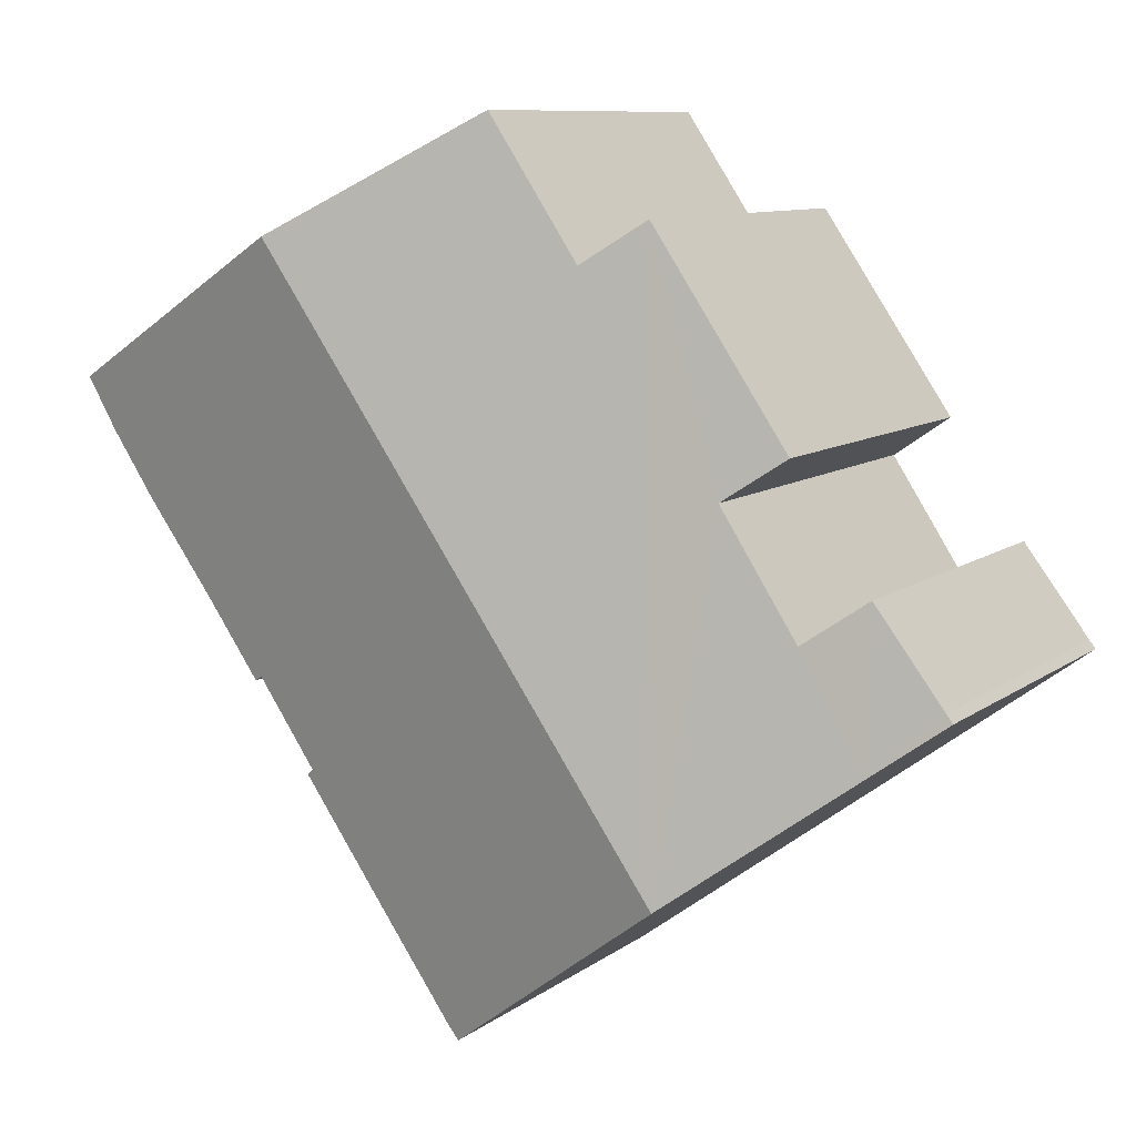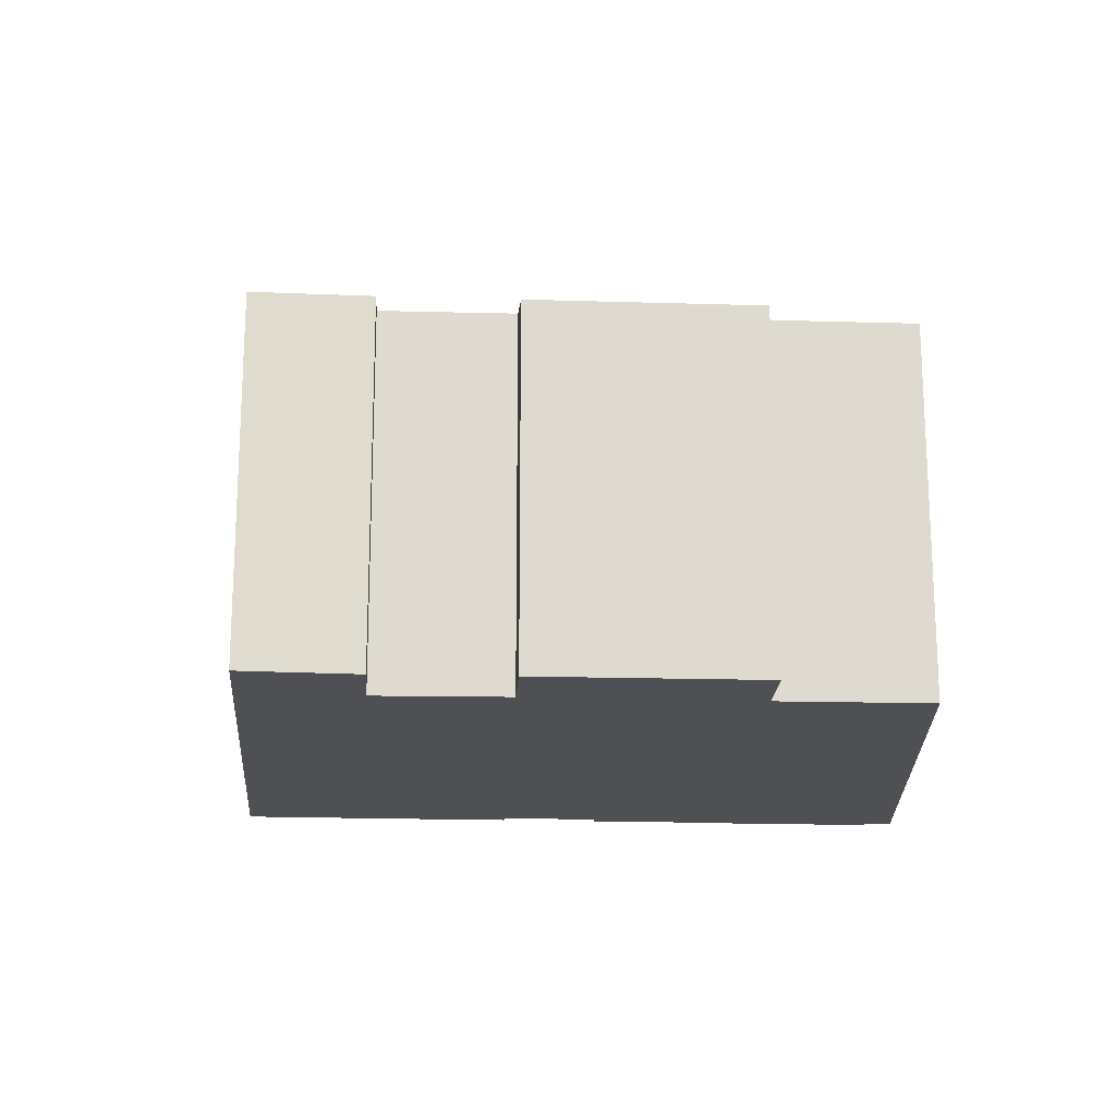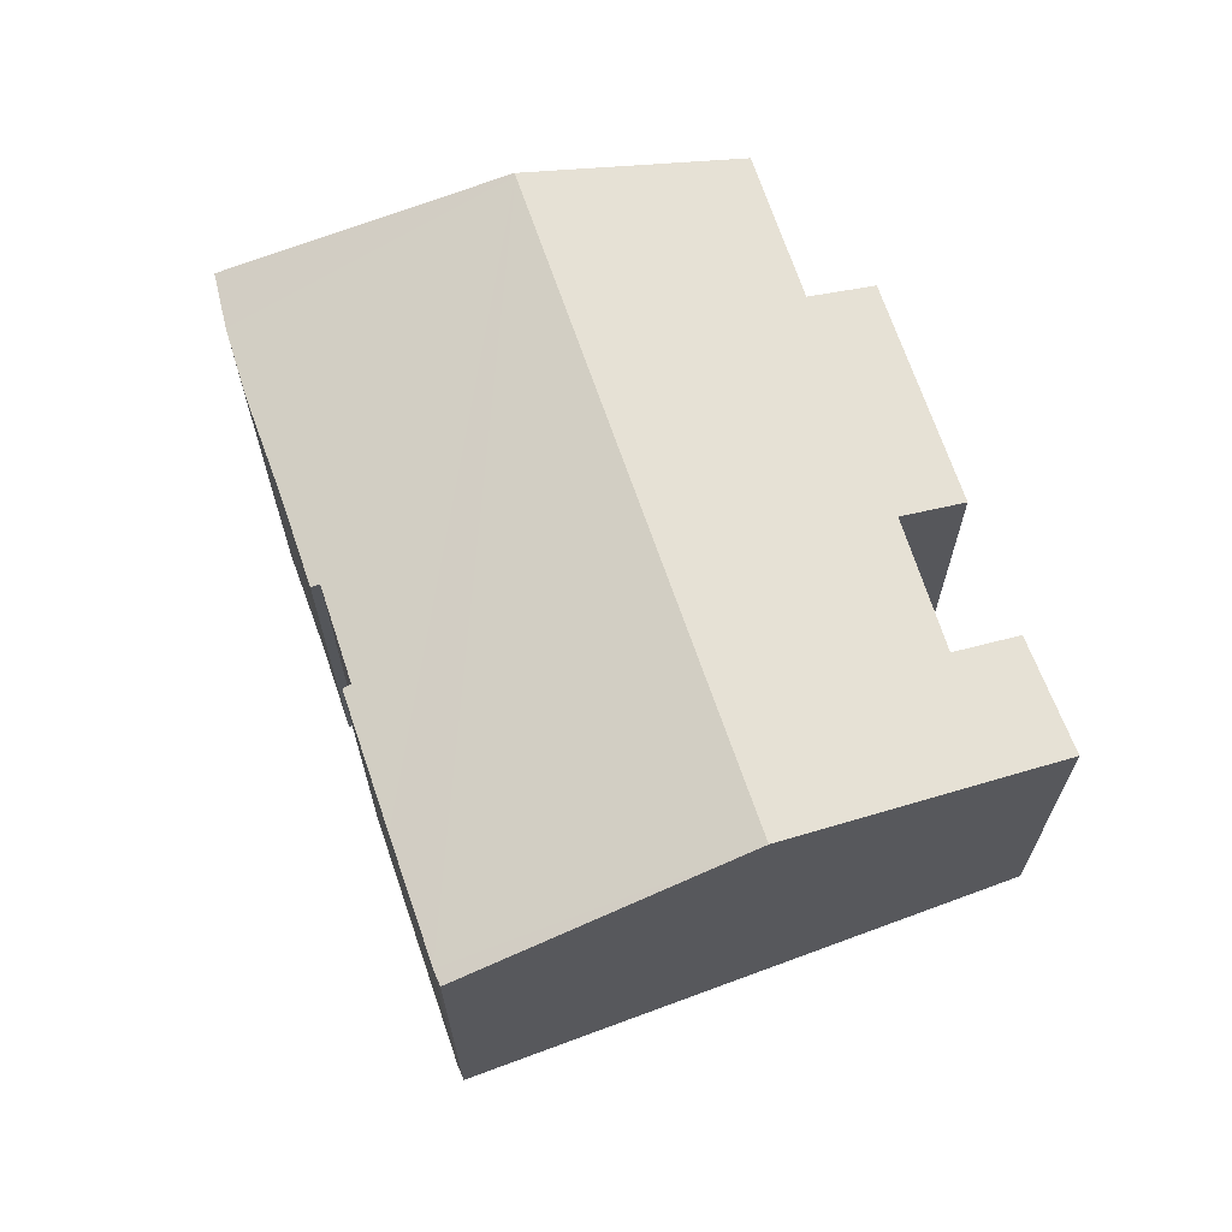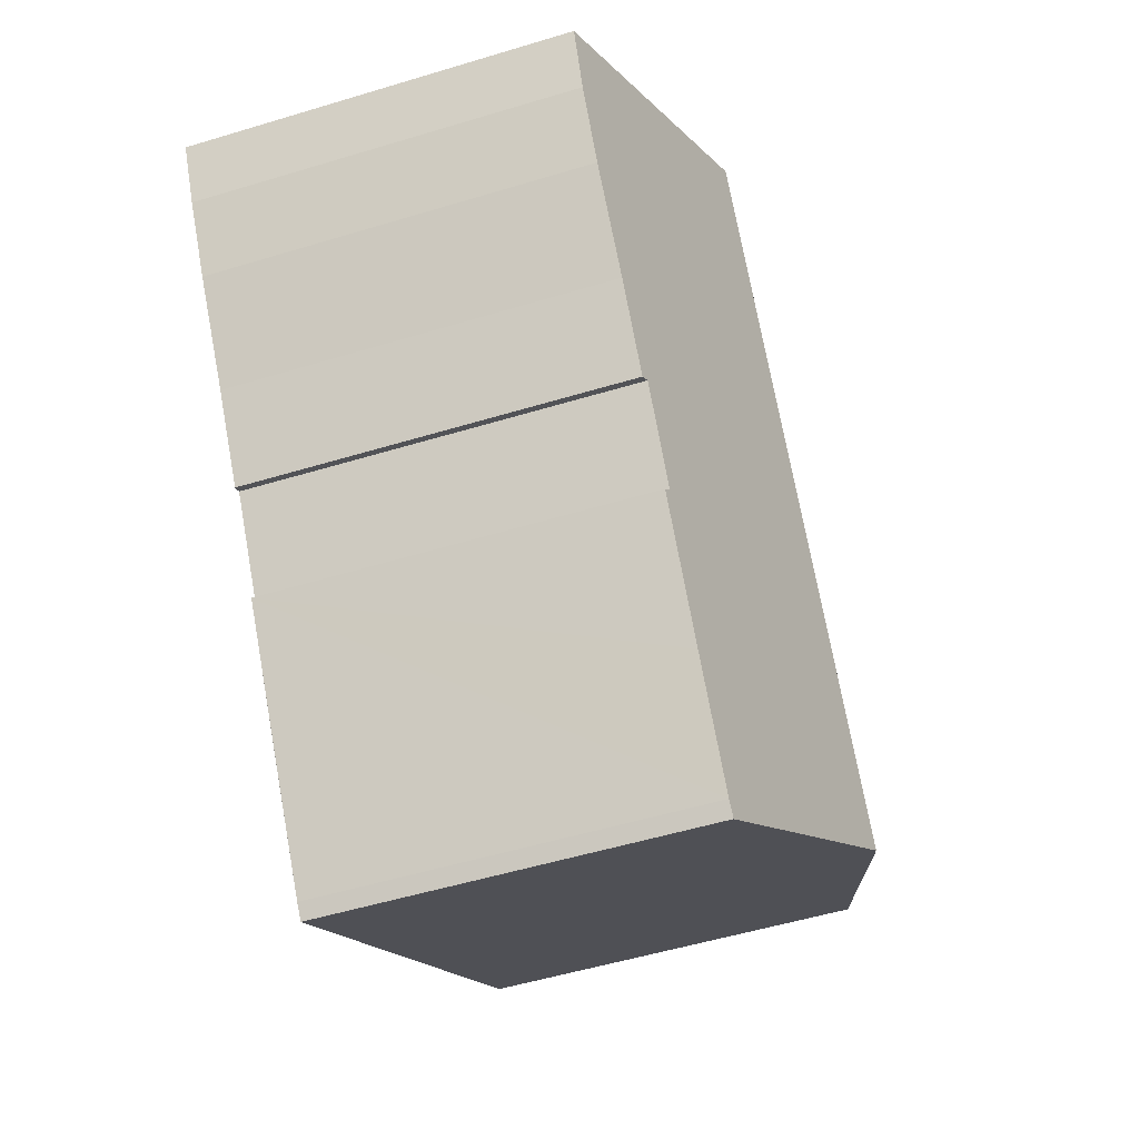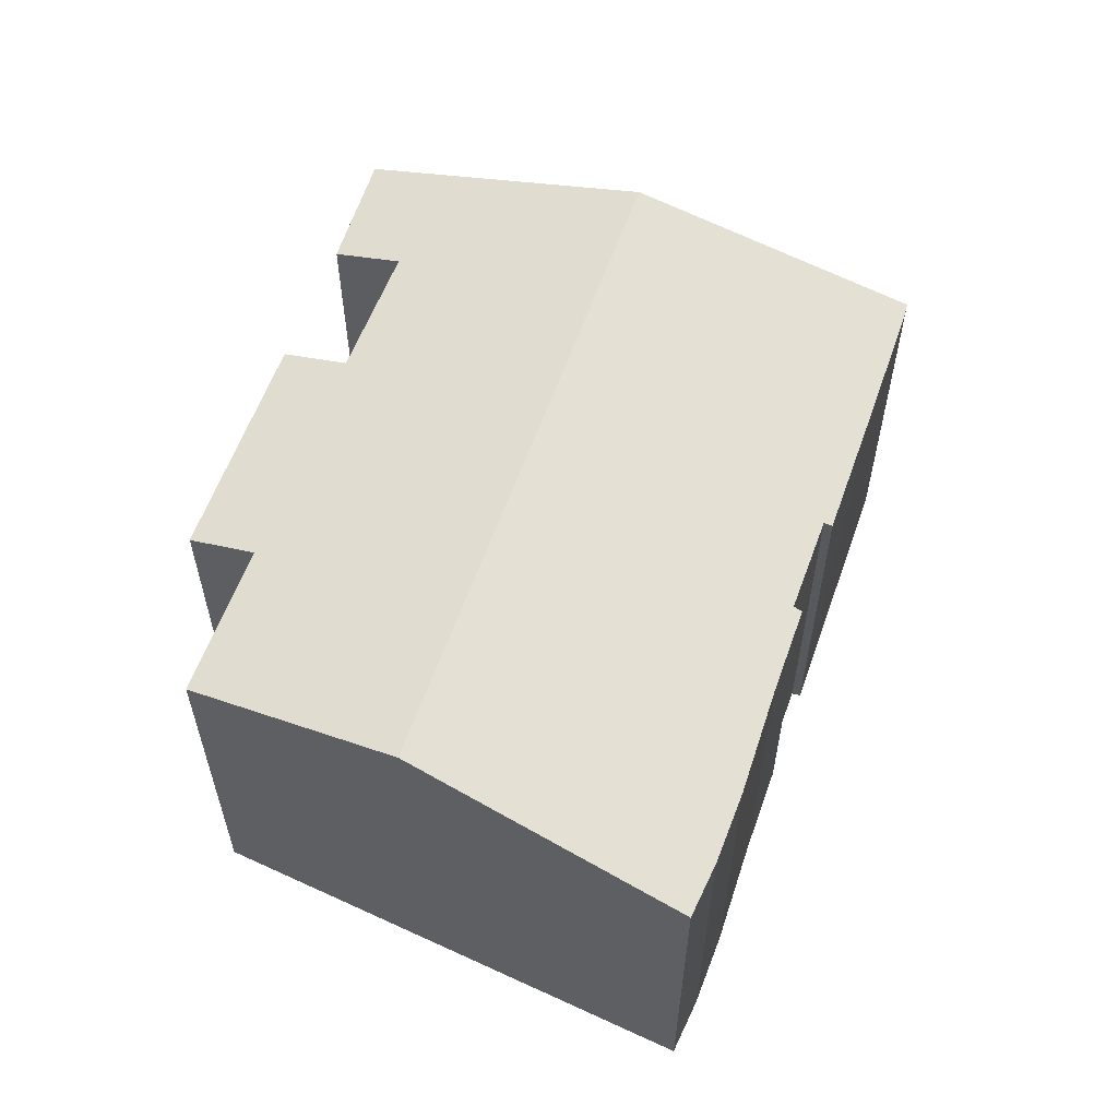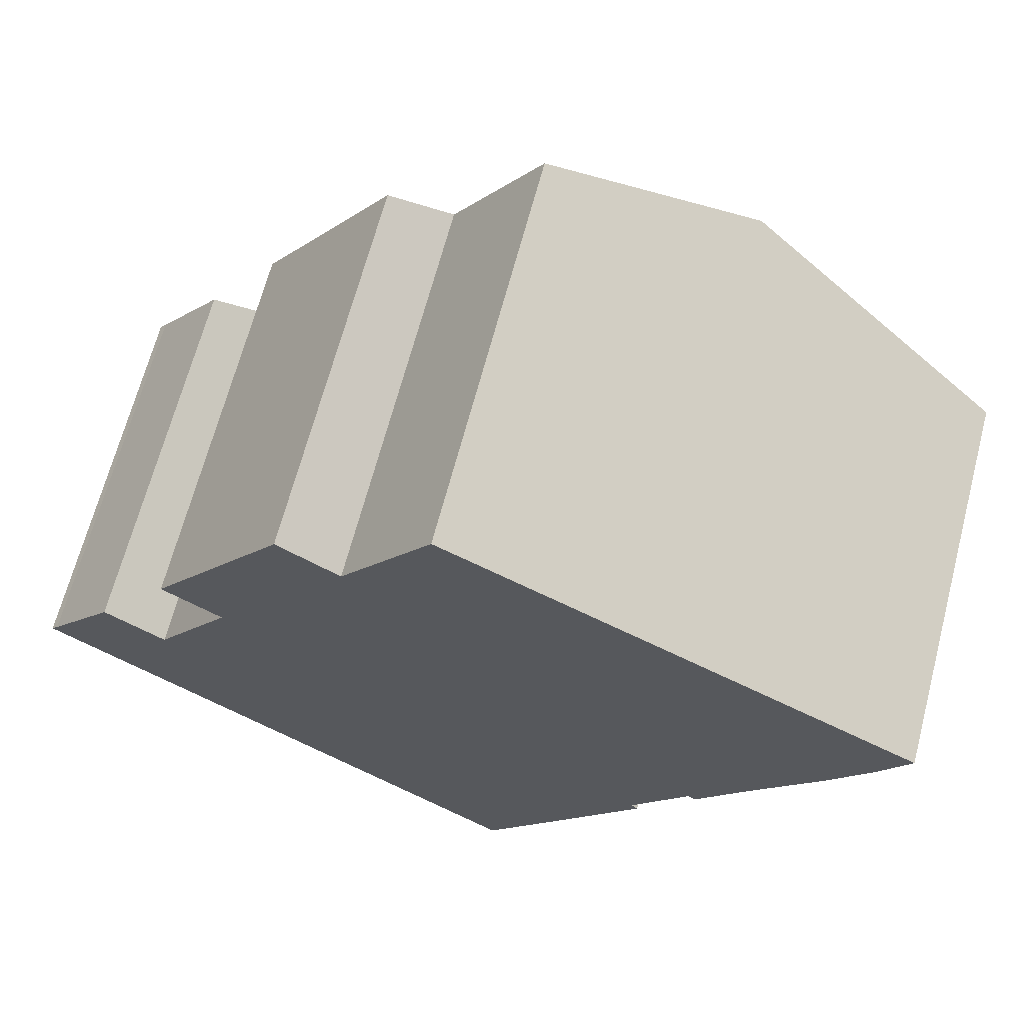
<metadata>
{"format":"obj","ext":"obj","renderer":"f3d","projection":"perspective","resolution":1024,"background":"white","views":[{"elev":9.3,"azim":-151.0,"up":"+Z"},{"elev":-18.8,"azim":-58.8,"up":"+Y"},{"elev":67.9,"azim":-164.1,"up":"+Y"},{"elev":-52.1,"azim":108.2,"up":"+Z"},{"elev":59.9,"azim":54.2,"up":"+Y"},{"elev":66.8,"azim":14.7,"up":"+Z"}]}
</metadata>
<code>
v  12.32 9.57 -9.059
v  6.184 11.46 -4.548
v  12.59 9.563 -8.722
v  16.24 11.46 9.936
v  14.46 9.559 -6.041
v  16.37 9.617 -2.883
v  16.54 9.56 -3.041
v  17.83 9.624 -0.735
v  18.04 9.565 -0.855
v  19.4 9.565 1.117
v  21.08 9.549 3.414
v  22.15 9.56 5.036
v  22.36 9.571 5.427
v  22.89 9.597 6.37
v  16.29 11.46 10.01
v  7.296 9.557 10.49
v  5.34 10.02 4.418
v  3.86 9.572 5.437
v  0.167 9.559 0.209
v  1.767 10.1 -1.299
v  0 9.554 5.85e-16
v  1.89 9.586 2.501
v  3.398 10.04 1.437
v  8.833 10.02 9.464
v  11.12 10 12.86
v  11.35 10.07 12.73
v  15.69 11.29 10.34
v  16.54 1.862e-16 -3.041
v  12.59 5.341e-16 -8.722
v  14.46 3.699e-16 -6.041
v  12.32 5.547e-16 -9.059
v  22.89 -3.9e-16 6.37
v  22.15 -3.084e-16 5.036
v  22.36 -3.323e-16 5.427
v  21.08 -2.09e-16 3.414
v  19.4 -6.84e-17 1.117
v  18.04 5.235e-17 -0.855
v  17.83 4.501e-17 -0.735
v  16.37 1.765e-16 -2.883
v  6.184 2.785e-16 -4.548
v  1.767 7.954e-17 -1.299
v  0 0 0
v  5.34 -2.705e-16 4.418
v  3.86 -3.329e-16 5.437
v  0.167 -1.28e-17 0.209
v  1.89 -1.531e-16 2.501
v  3.398 -8.799e-17 1.437
v  7.296 -6.423e-16 10.49
v  8.833 -5.795e-16 9.464
v  11.12 -7.871e-16 12.86
v  11.35 -7.793e-16 12.73
v  16.29 -6.129e-16 10.01
v  15.69 -6.331e-16 10.34
g defaultobject
f 1 2 3
f 4 3 2
f 5 3 4
f 6 5 4
f 7 5 6
f 8 6 4
f 9 8 4
f 10 9 4
f 11 10 4
f 12 11 4
f 13 12 4
f 14 13 4
f 15 14 4
f 16 17 18
f 19 20 21
f 20 19 22
f 20 22 23
f 20 23 2
f 2 23 17
f 2 17 16
f 2 16 24
f 2 24 4
f 4 24 25
f 4 25 26
f 4 26 27
f 4 27 15
f 28 5 7
f 5 28 3
f 3 28 29
f 29 28 30
f 3 31 1
f 31 3 29
f 32 13 14
f 13 32 12
f 12 32 33
f 33 32 34
f 33 11 12
f 11 33 35
f 11 36 10
f 36 11 35
f 36 9 10
f 9 36 37
f 38 6 8
f 6 38 39
f 31 2 1
f 2 31 20
f 20 31 40
f 20 40 21
f 21 40 41
f 21 41 42
f 43 18 17
f 18 43 44
f 9 38 8
f 38 9 37
f 21 45 19
f 45 21 42
f 19 46 22
f 46 19 45
f 47 17 23
f 17 47 43
f 44 16 18
f 16 44 48
f 49 25 24
f 25 49 50
f 22 47 23
f 47 22 46
f 16 49 24
f 49 16 48
f 50 26 25
f 26 50 27
f 27 50 15
f 15 50 14
f 14 50 32
f 32 50 51
f 32 51 52
f 52 51 53
f 39 7 6
f 7 39 28
f 52 34 32
f 34 52 33
f 33 52 35
f 35 52 36
f 36 52 53
f 36 53 51
f 36 51 37
f 37 51 50
f 37 50 49
f 37 49 38
f 38 49 39
f 39 30 28
f 30 39 49
f 30 49 48
f 30 48 43
f 43 48 44
f 30 43 29
f 43 31 29
f 31 43 47
f 31 47 40
f 40 47 46
f 40 46 41
f 41 46 45
f 41 45 42

</code>
